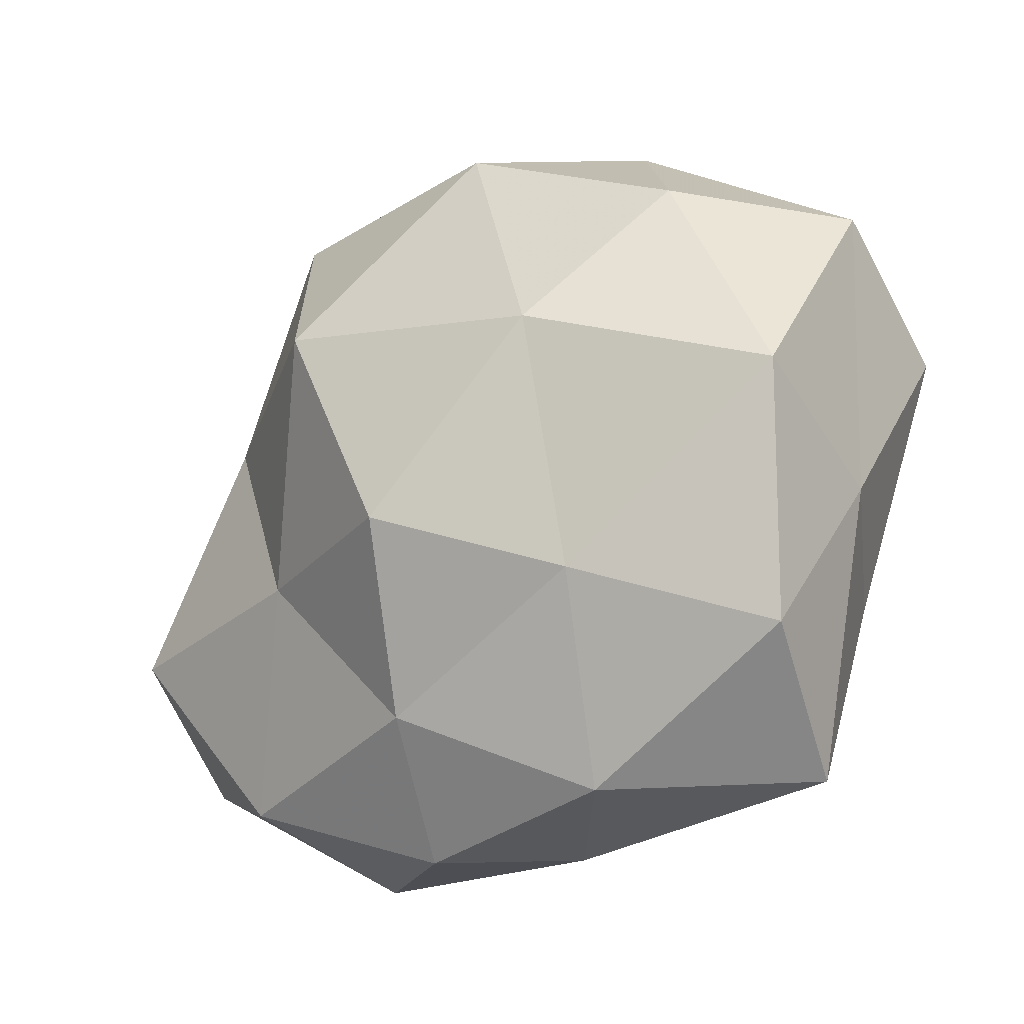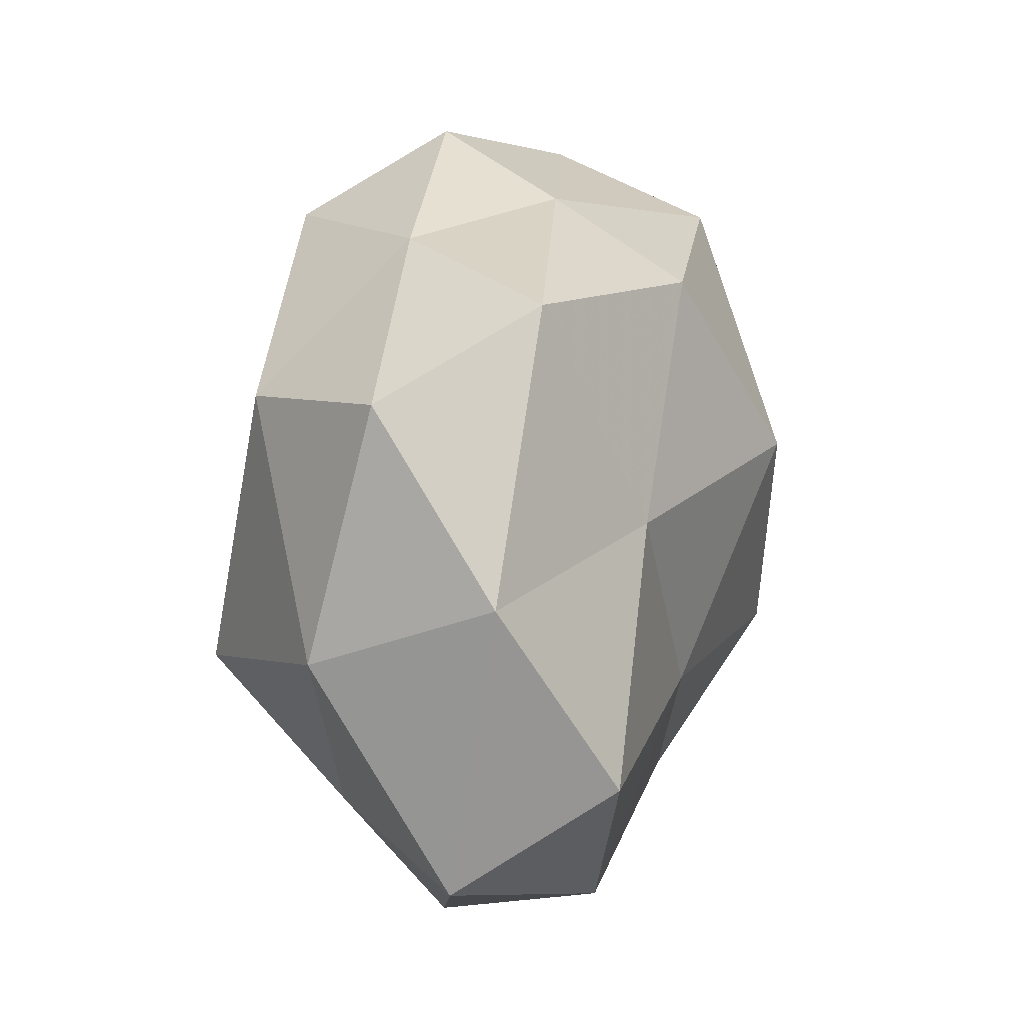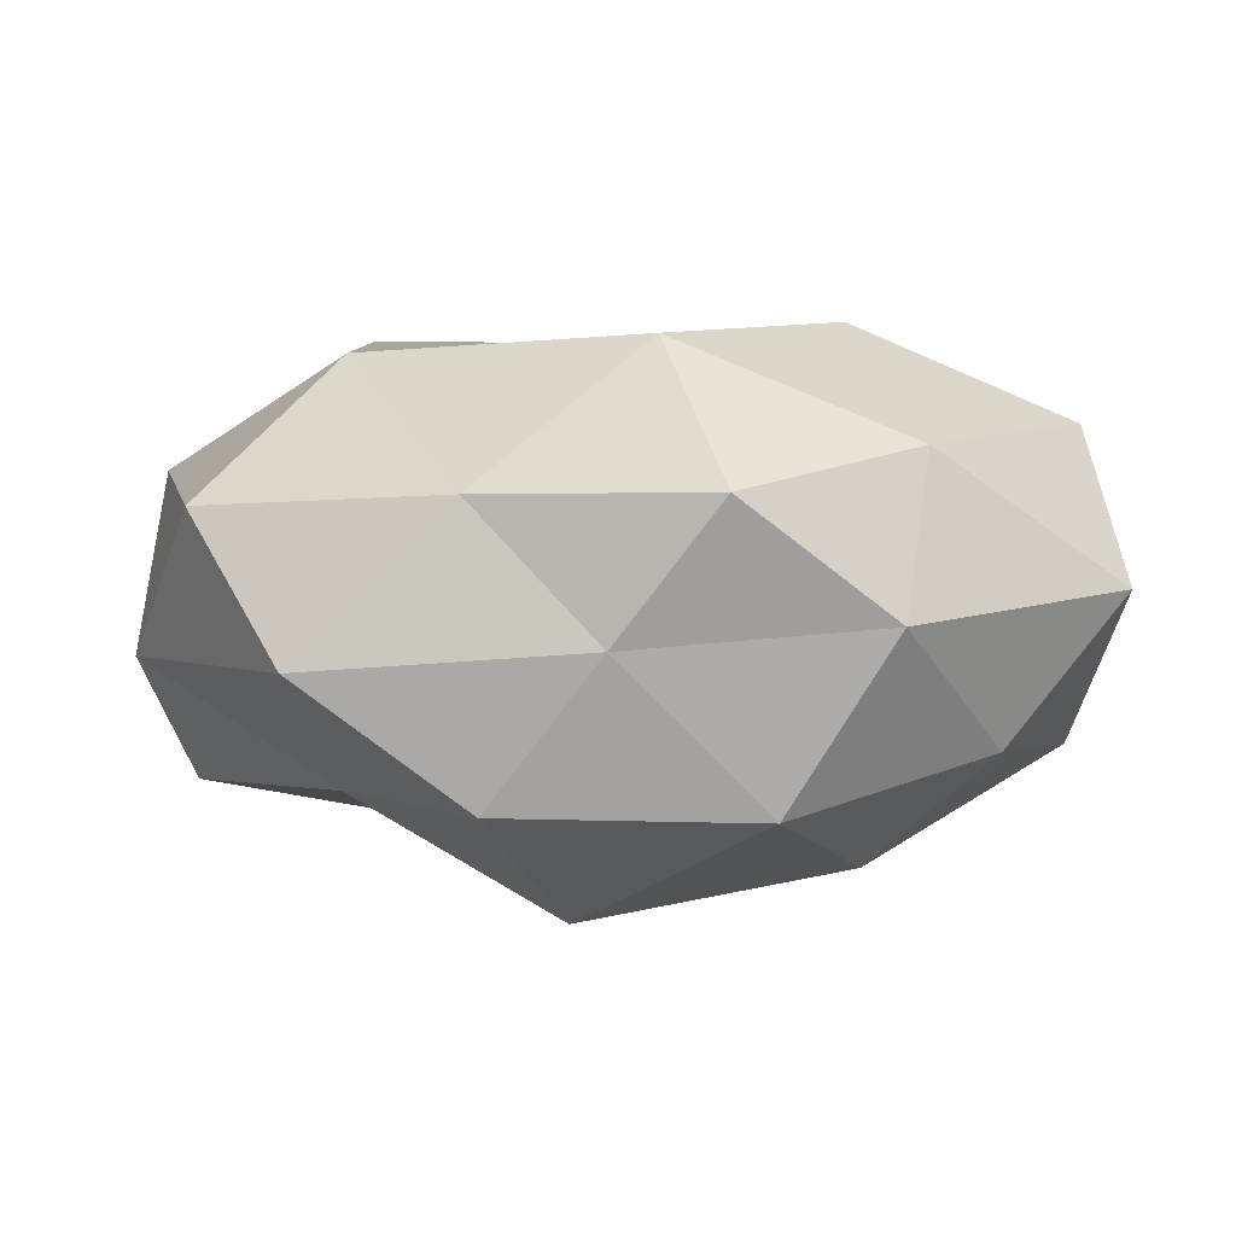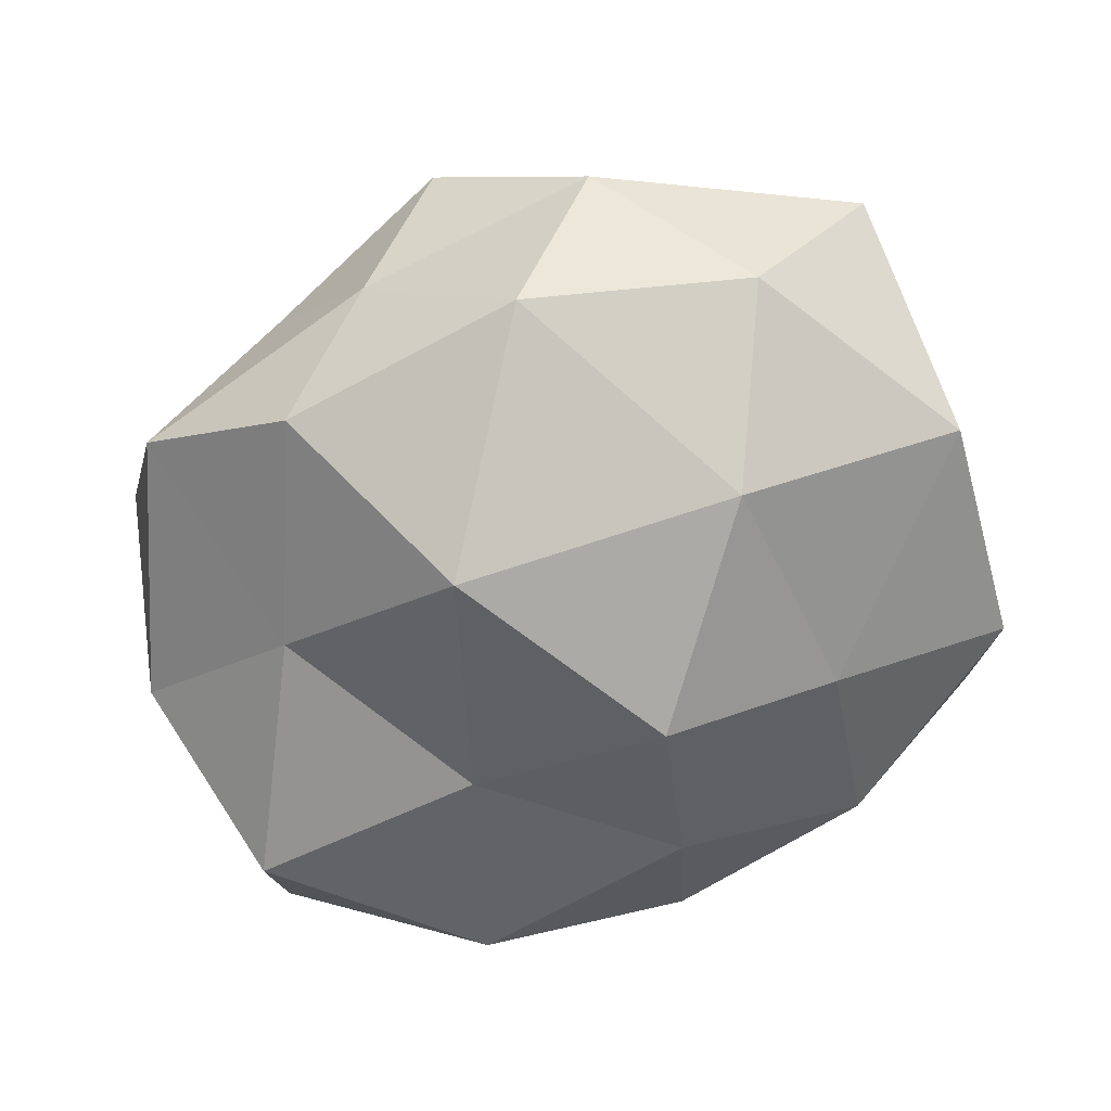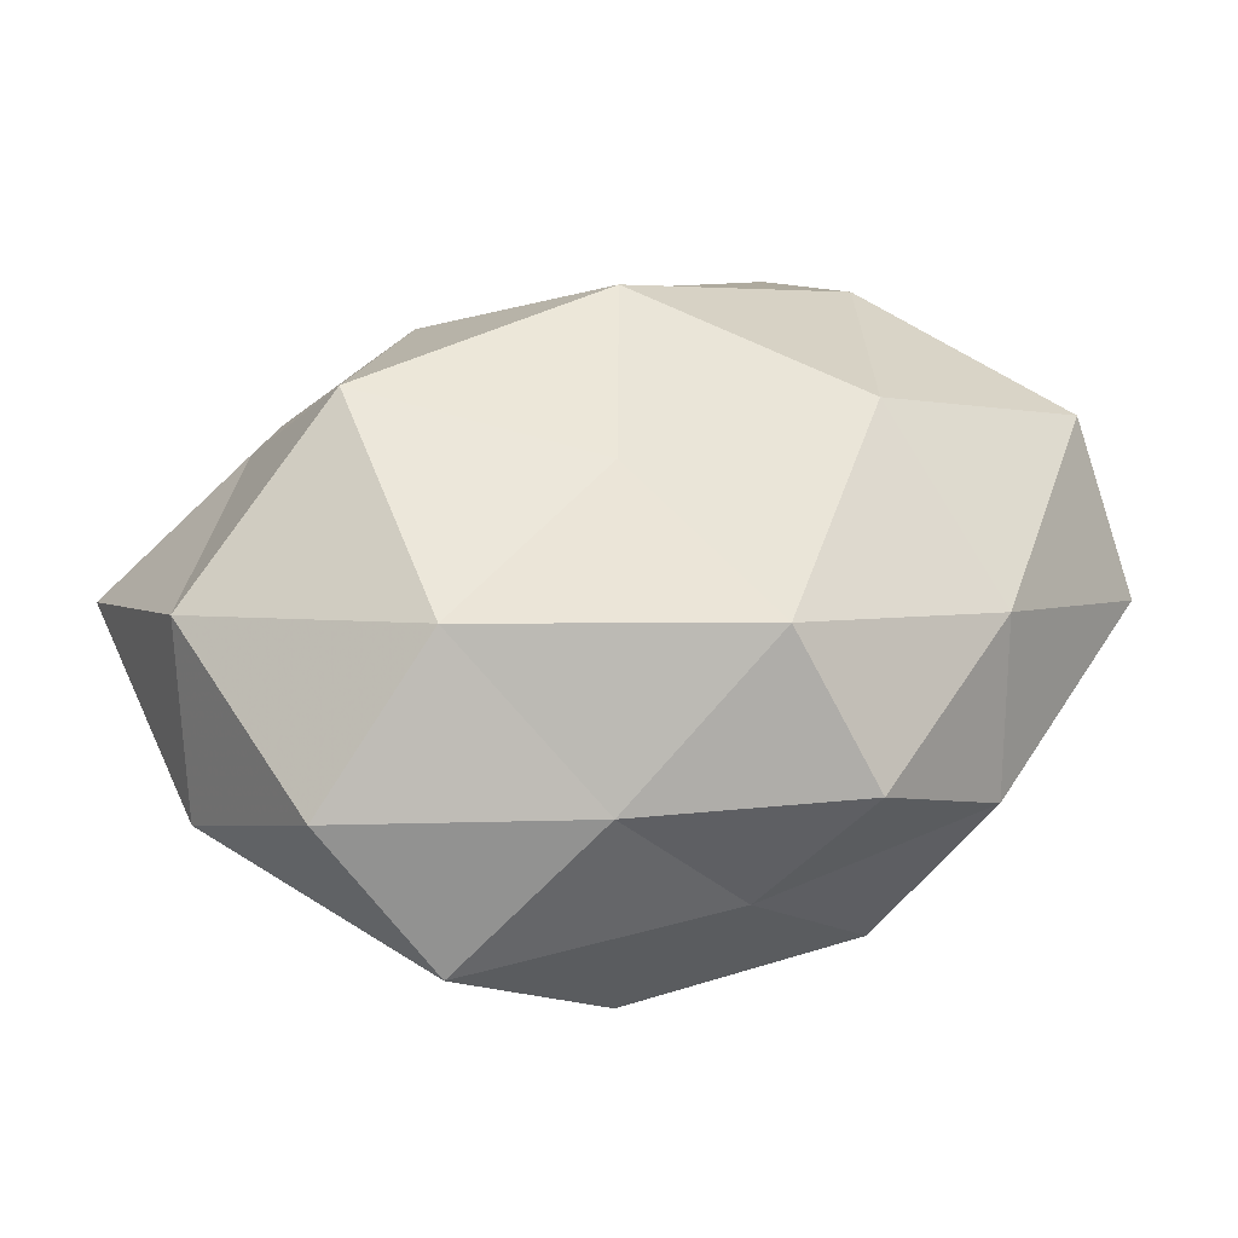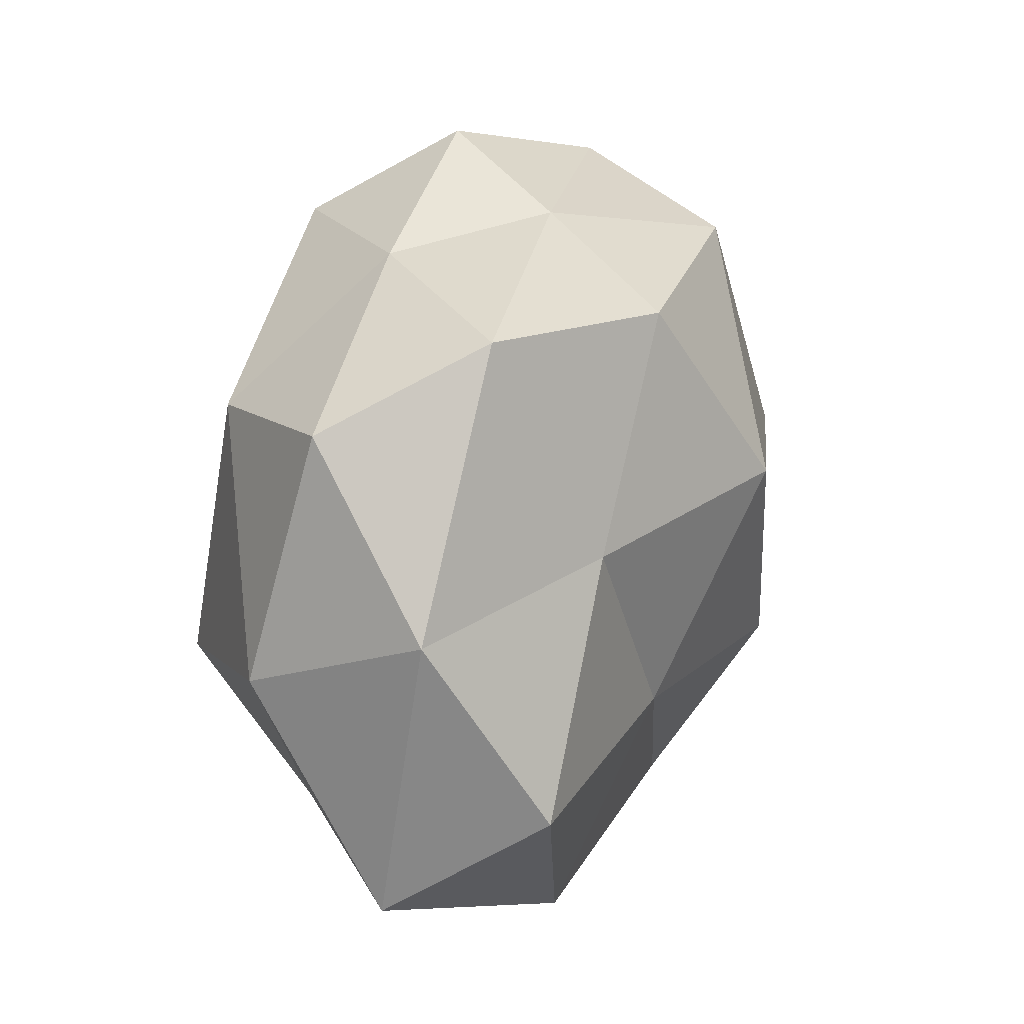
<metadata>
{"format":"obj","ext":"obj","renderer":"f3d","projection":"perspective","resolution":1024,"background":"white","views":[{"elev":-27.6,"azim":-138.2,"up":"+Y"},{"elev":21.1,"azim":97.1,"up":"+Y"},{"elev":-3.3,"azim":176.8,"up":"+Z"},{"elev":-70.1,"azim":-152.2,"up":"+Z"},{"elev":38.0,"azim":156.8,"up":"+Z"},{"elev":26.1,"azim":105.8,"up":"+Y"}]}
</metadata>
<code>
v 0.02997 -0.008439 -0.01212
v 0.0314 0.0004837 0.009068
v -0.01595 0.003598 -0.01817
v -0.01438 0.008403 0.01847
v -0.002357 -0.02809 0.004038
v -0.02952 -0.006789 0.003059
v -0.003478 -0.009184 -0.02056
v 0.0213 -0.01503 0.008853
v 0.01574 -0.02702 0.002392
v 0.0007994 -0.02105 -0.01304
v -0.02333 -0.02678 0.005562
v 0.01133 0.0251 0.004991
v -0.03241 0.01366 0.0002152
v -0.02776 -0.01955 -0.005314
v -0.01532 -0.01421 -0.01303
v 0.004468 -0.02908 -0.004943
v 0.007217 -0.02071 0.01221
v 0.03319 -0.0156 -0.0007602
v 0.004046 0.008116 -0.02168
v -0.03062 0.006987 0.01191
v 0.01853 0.0152 0.01502
v -0.008252 0.02238 -0.01483
v -0.0007873 0.02354 0.01513
v -0.03134 -0.002145 -0.009634
v 0.02214 0.02363 -0.005762
v -0.008544 -0.02057 0.01191
v -0.01794 0.0208 0.008721
v 0.0191 0.007078 -0.0129
v 0.002492 0.02615 -0.00453
v 0.02839 0.01821 0.004865
v 0.01014 0.0222 -0.01448
v -0.01565 0.02547 -0.002939
v -0.01156 -0.02764 -0.005707
v 0.01868 -0.02316 -0.009547
v -0.004629 0.02949 0.004749
v 0.01745 -0.005623 0.01913
v -0.003618 -0.009167 0.0197
v -0.02349 0.01494 -0.0104
v -0.02188 -0.009959 0.01432
v 0.003126 0.006325 0.0171
v 0.03285 0.005771 -0.003951
v 0.01166 -0.008222 -0.01528
f 11 6 14
f 3 7 15
f 10 15 7
f 5 16 9
f 5 9 17
f 17 9 8
f 18 2 8
f 8 9 18
f 19 7 3
f 6 20 13
f 19 3 22
f 12 23 21
f 6 13 24
f 14 6 24
f 3 15 24
f 24 15 14
f 26 11 5
f 26 5 17
f 20 4 27
f 27 13 20
f 4 23 27
f 29 12 25
f 21 2 30
f 30 12 21
f 25 12 30
f 31 19 22
f 31 28 19
f 31 25 28
f 31 22 29
f 31 29 25
f 32 13 27
f 22 32 29
f 11 33 5
f 11 14 33
f 33 15 10
f 33 14 15
f 5 33 16
f 16 33 10
f 9 16 34
f 10 34 16
f 18 34 1
f 9 34 18
f 12 35 23
f 27 23 35
f 29 35 12
f 35 32 27
f 29 32 35
f 36 8 2
f 17 8 36
f 36 2 21
f 26 17 37
f 17 36 37
f 22 3 38
f 38 3 24
f 24 13 38
f 32 38 13
f 22 38 32
f 39 6 11
f 39 4 20
f 39 20 6
f 26 39 11
f 37 4 39
f 26 37 39
f 4 40 23
f 21 23 40
f 40 36 21
f 37 40 4
f 37 36 40
f 1 41 18
f 41 2 18
f 28 41 1
f 25 41 28
f 41 30 2
f 25 30 41
f 7 42 10
f 19 42 7
f 28 1 42
f 28 42 19
f 42 1 34
f 42 34 10

</code>
